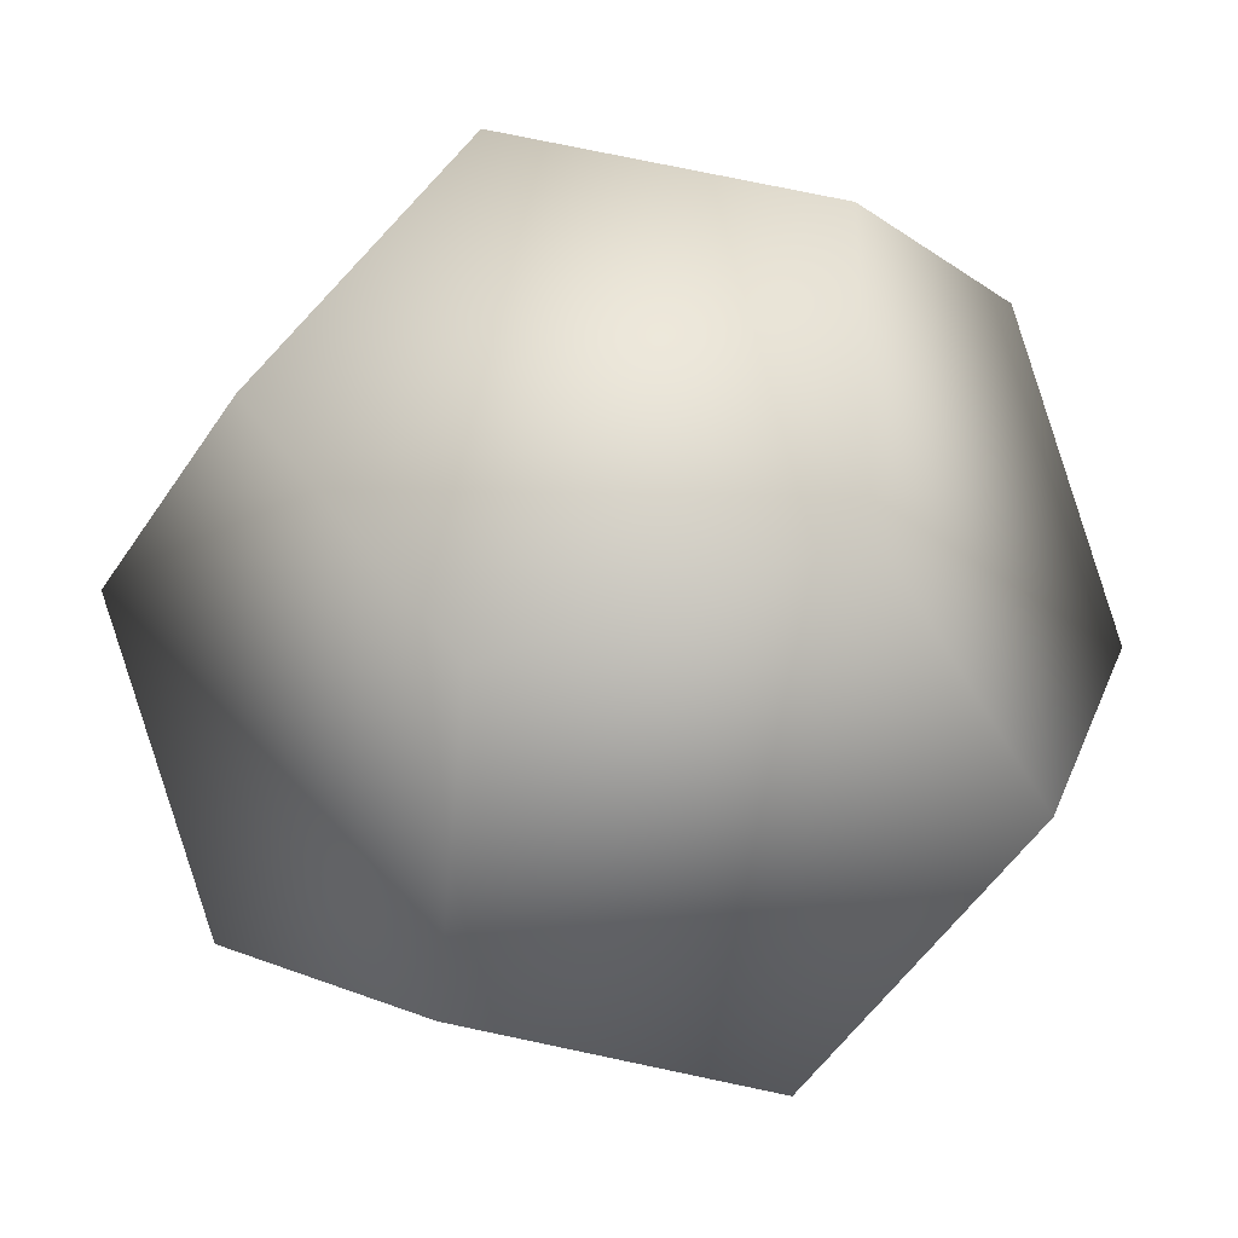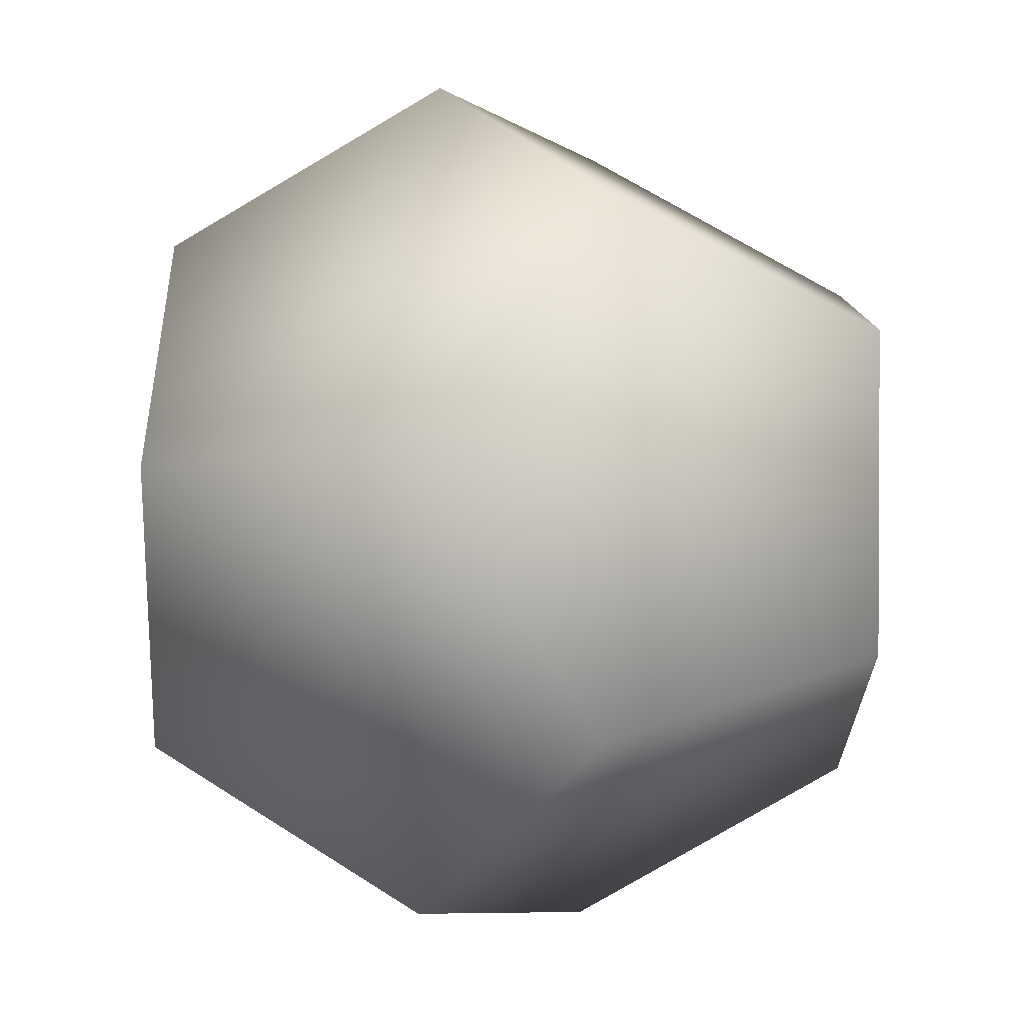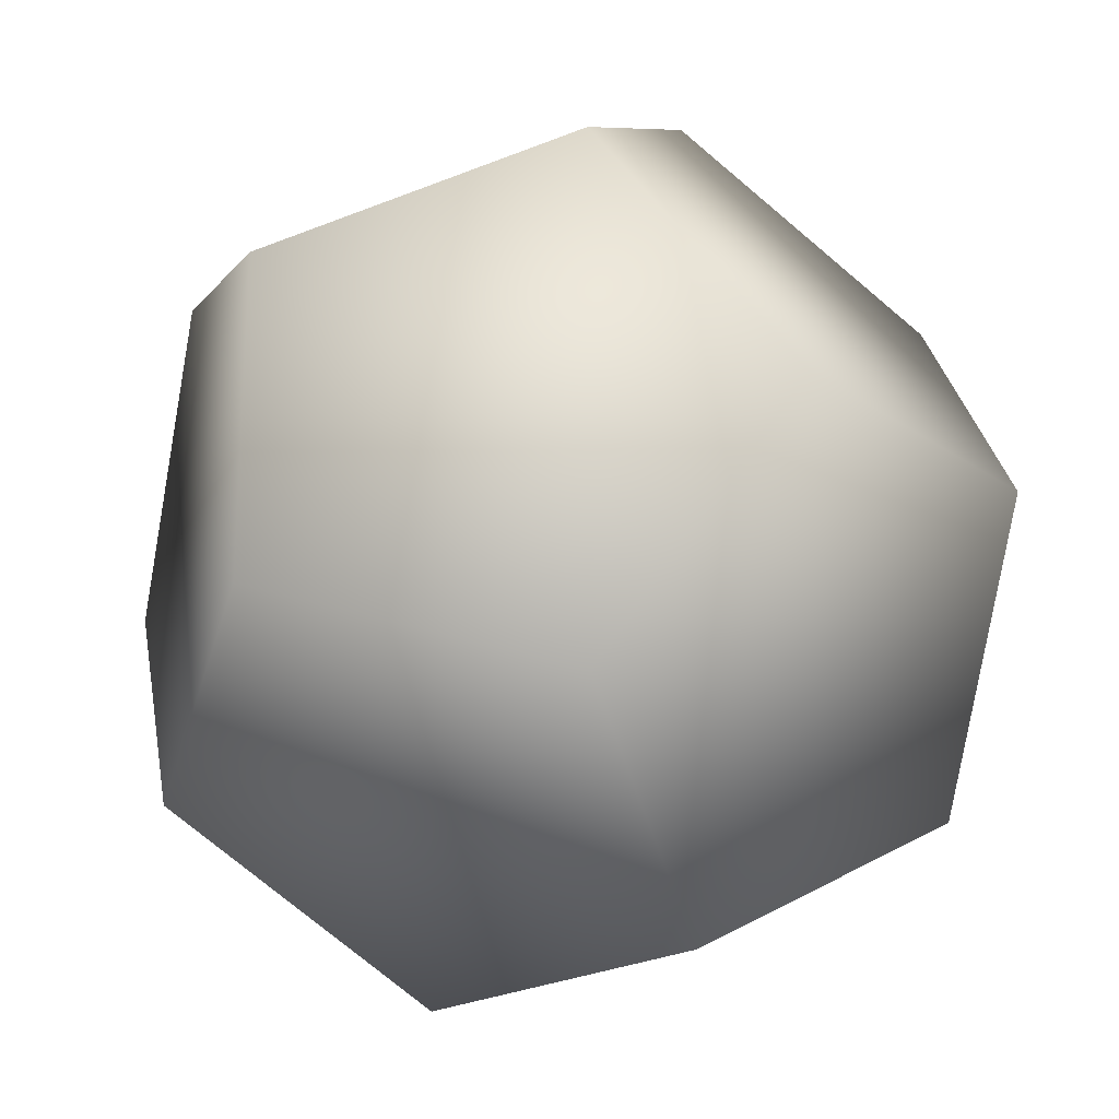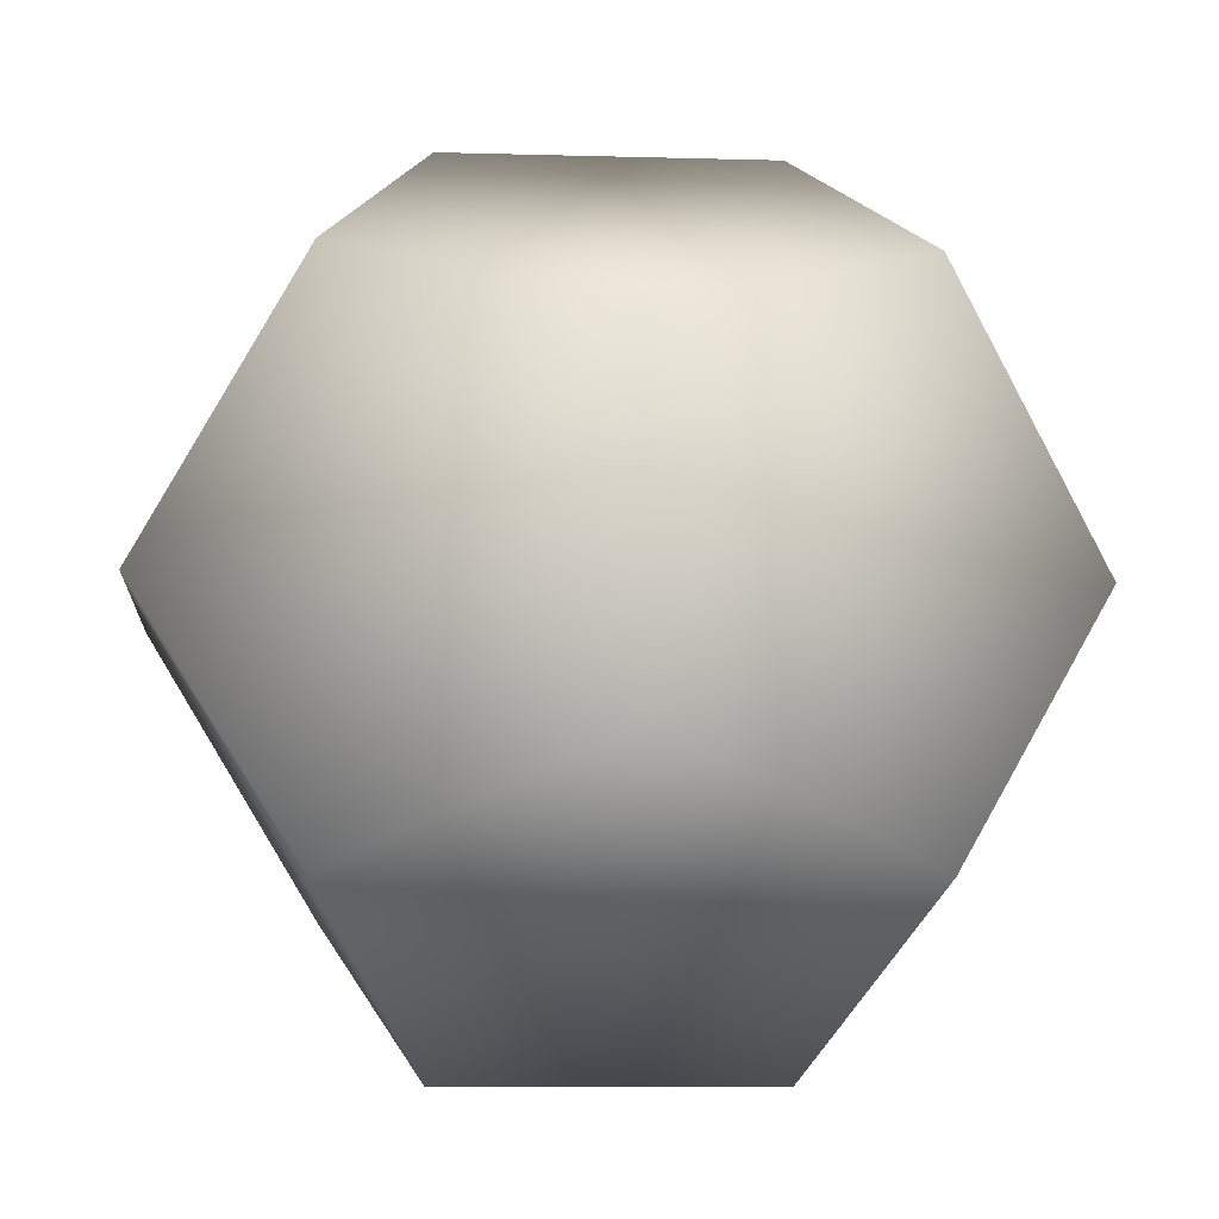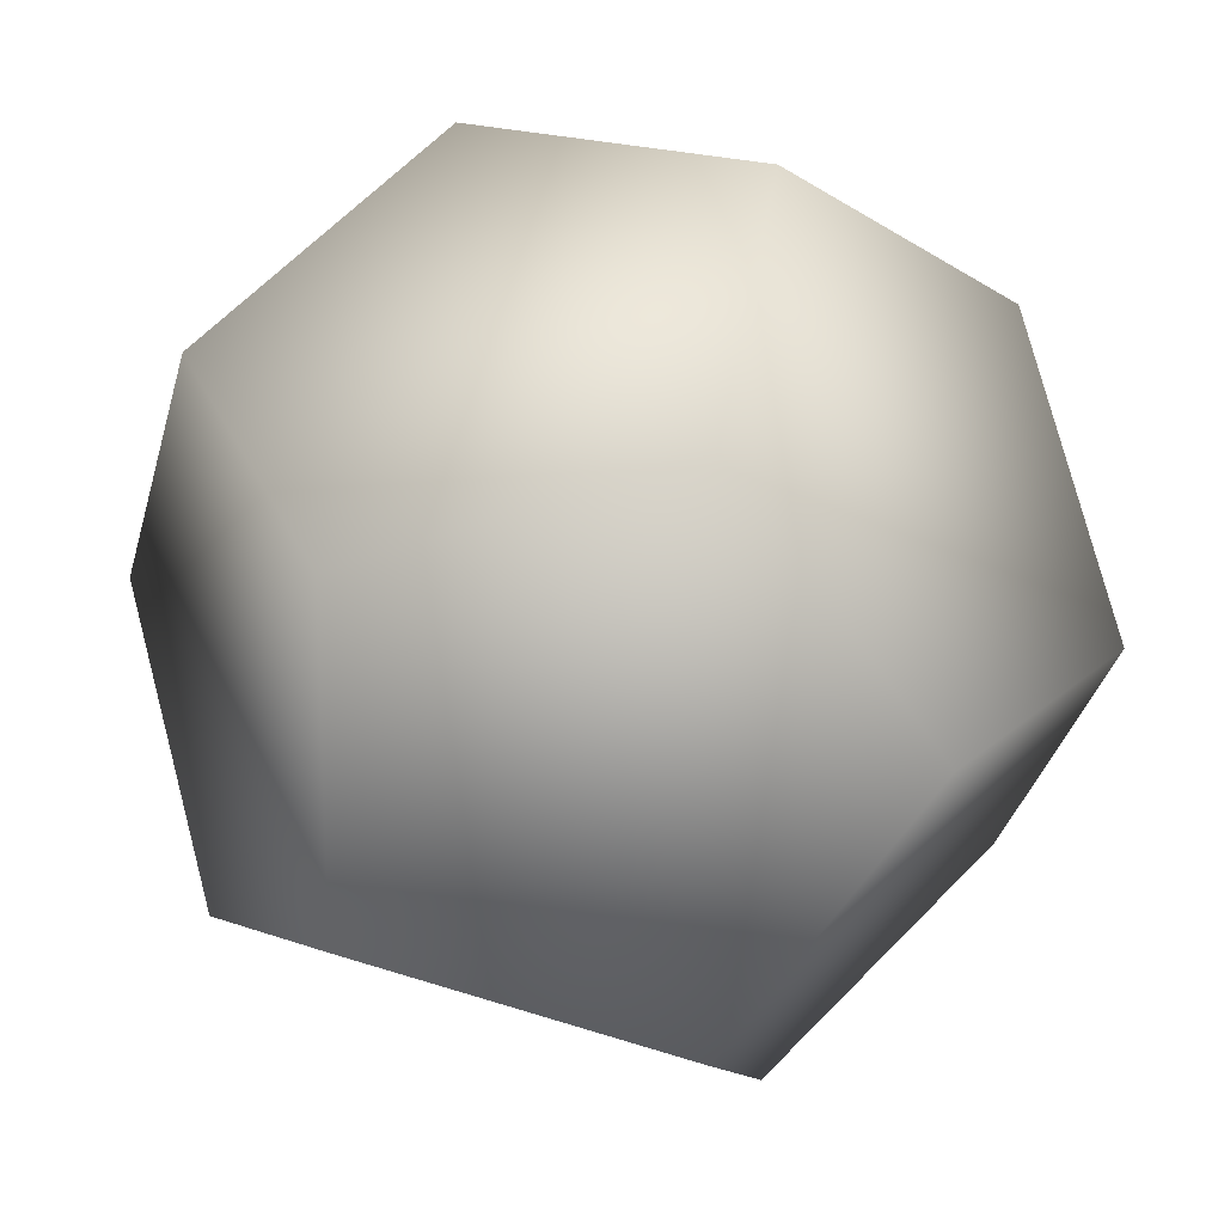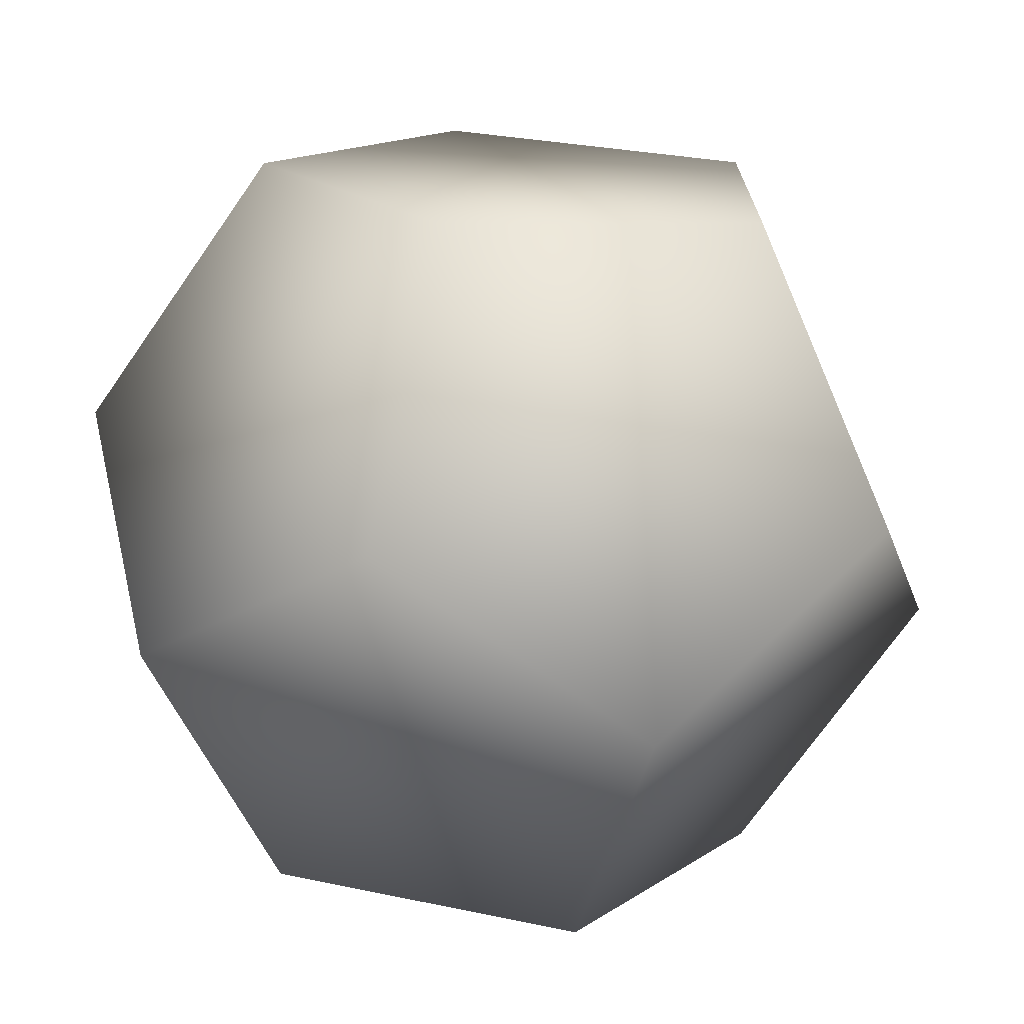
<metadata>
{"format":"obj","ext":"obj","renderer":"f3d","projection":"perspective","resolution":1024,"background":"white","views":[{"elev":-32.2,"azim":63.1,"up":"+Y"},{"elev":-79.4,"azim":120.4,"up":"+Z"},{"elev":-23.7,"azim":131.1,"up":"+Y"},{"elev":-10.0,"azim":-4.2,"up":"+Z"},{"elev":20.1,"azim":32.6,"up":"+Z"},{"elev":-72.2,"azim":-35.0,"up":"+Z"}]}
</metadata>
<code>
o dodecahedron1
v -0.5 0 1.309
v 0.5 0 1.309
v -0.809 -0.809 -0.809
v -0.809 -0.809 0.809
v -0.809 0.809 -0.809
v -0.809 0.809 0.809
v 0.809 -0.809 -0.809
v 0.809 -0.809 0.809
v 0.809 0.809 -0.809
v 0.809 0.809 0.809
v 1.309 0.5 0
v 1.309 -0.5 0
v -1.309 0.5 0
v -1.309 -0.5 0
v -0.5 0 -1.309
v 0.5 0 -1.309
v 0 1.309 0.5
v 0 1.309 -0.5
v 0 -1.309 0.5
v 0 -1.309 -0.5
g dodecahedron1_dodecahedron1_auv
f 1 4 19 8 2
f 1 6 13 14 4
f 2 10 17 6 1
f 3 20 19 4 14
f 5 18 9 16 15
f 7 16 9 11 12
f 8 12 11 10 2
f 9 18 17 10 11
f 12 8 19 20 7
f 13 6 17 18 5
f 14 13 5 15 3
f 15 16 7 20 3

</code>
